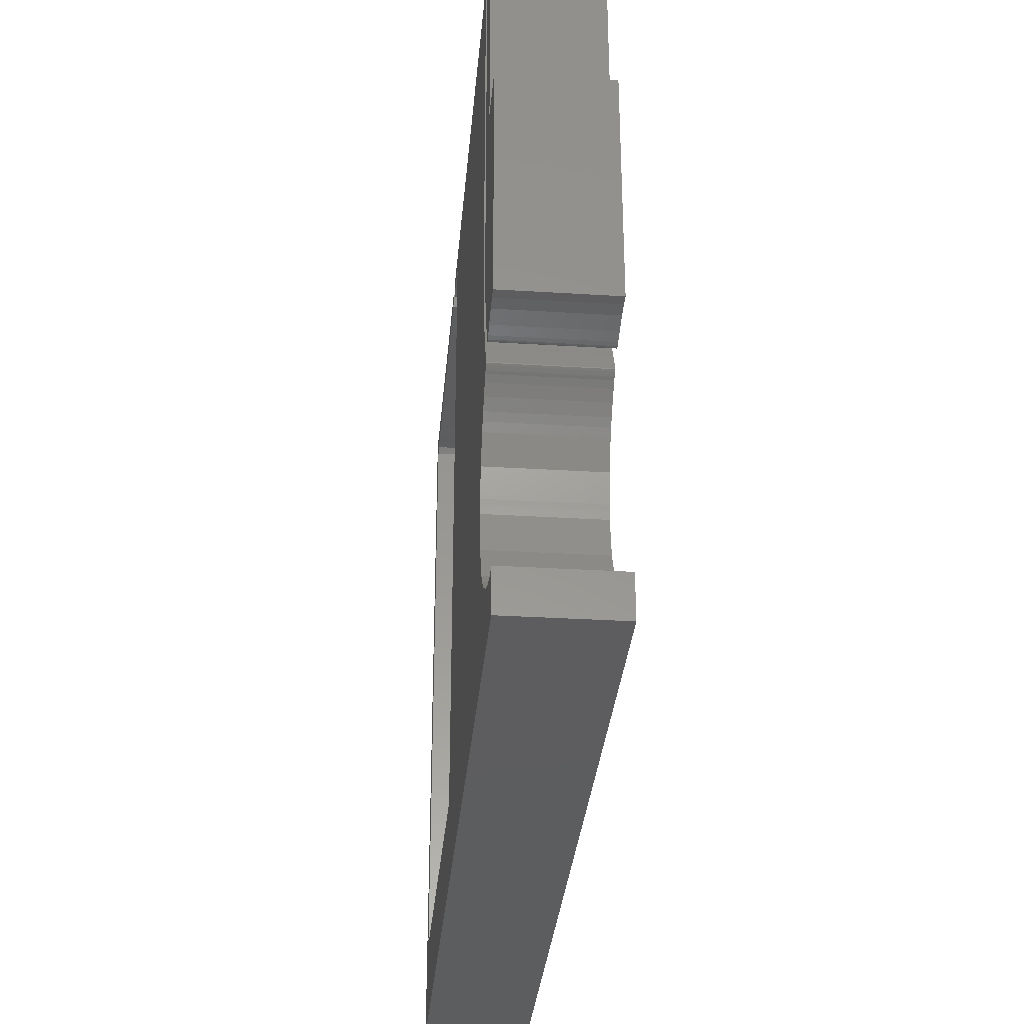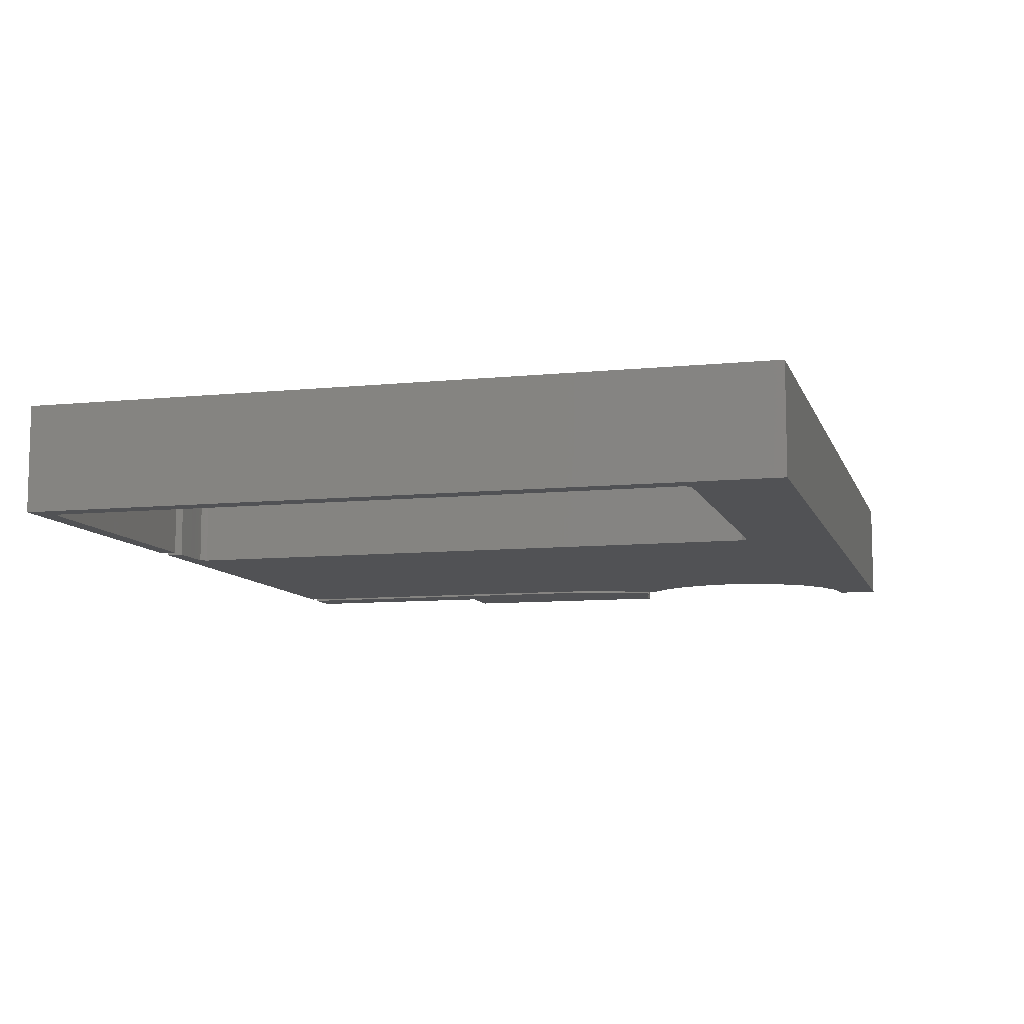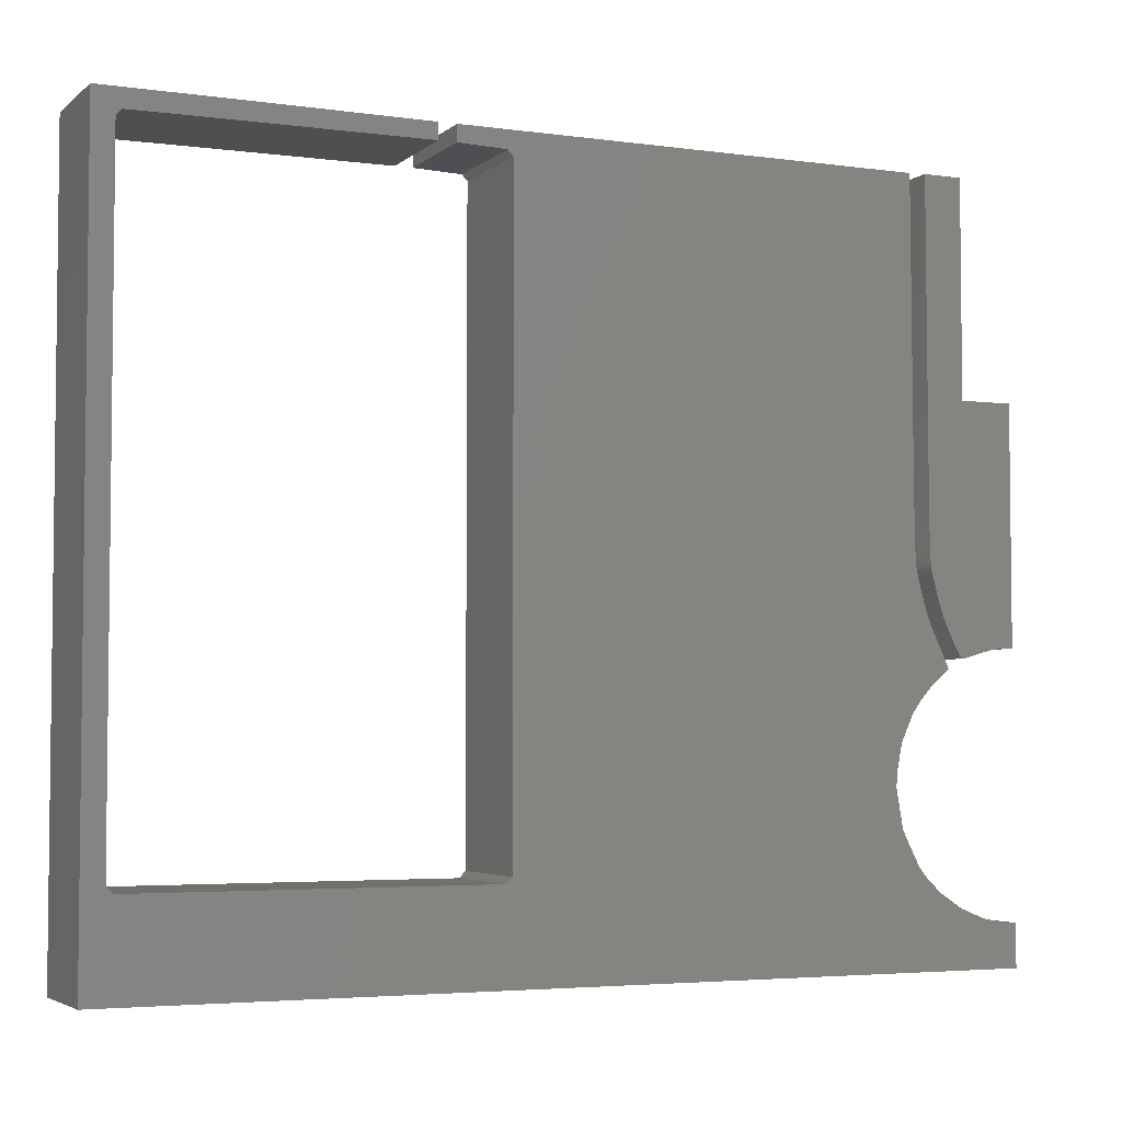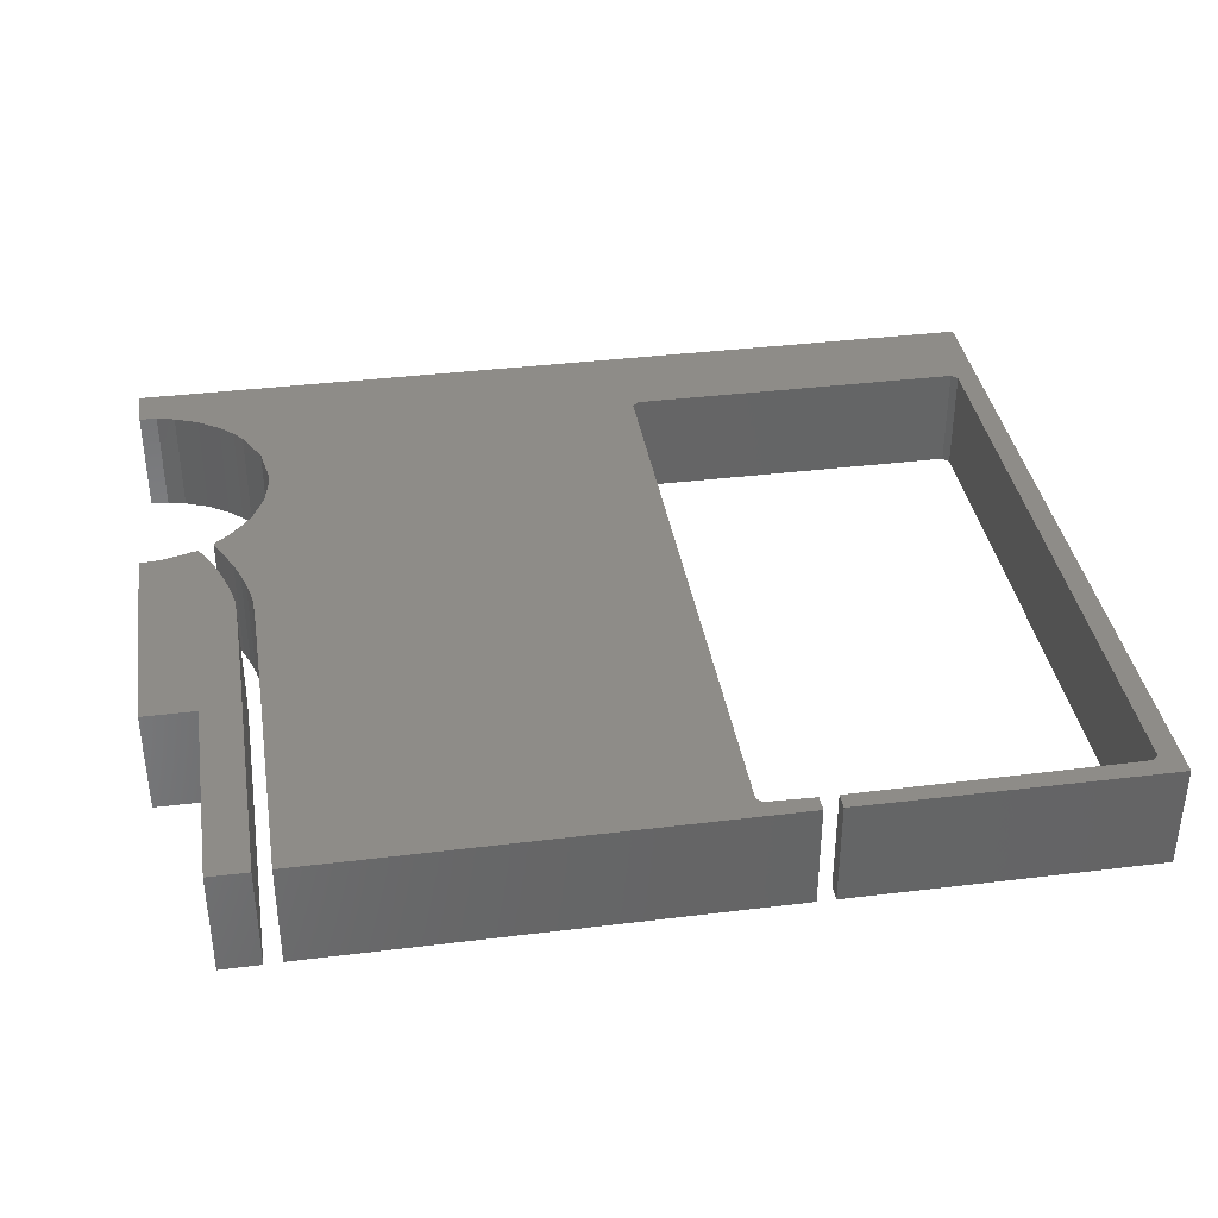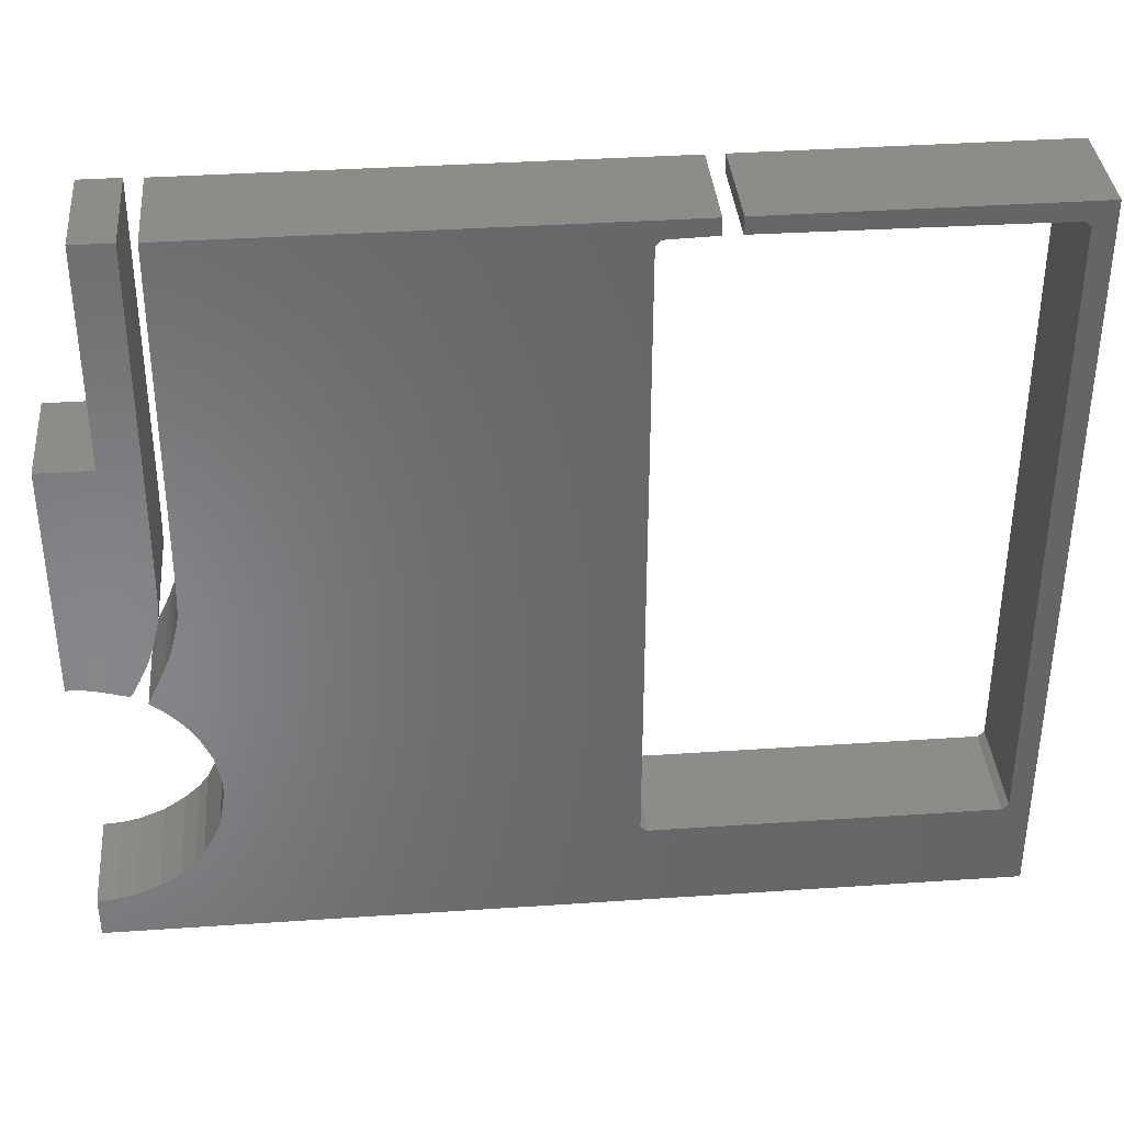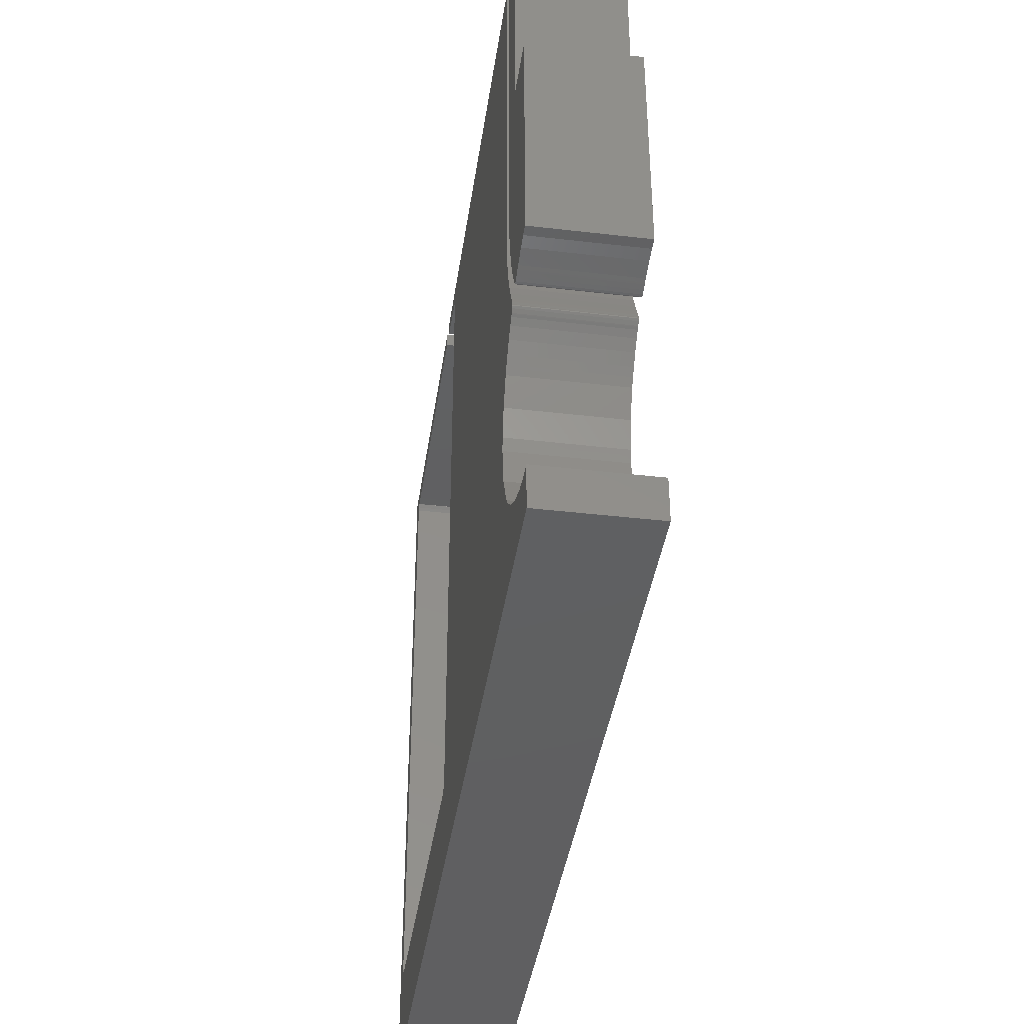
<metadata>
{"format":"stl","ext":"stl","renderer":"f3d","projection":"perspective","resolution":1024,"background":"white","views":[{"elev":-32.4,"azim":85.1,"up":"+Y"},{"elev":-9.1,"azim":-74.8,"up":"+Z"},{"elev":-4.1,"azim":-24.4,"up":"+Y"},{"elev":37.2,"azim":171.0,"up":"+Z"},{"elev":36.9,"azim":175.0,"up":"+Y"},{"elev":-40.1,"azim":81.8,"up":"+Y"}]}
</metadata>
<code>
# stl→obj: 238 verts, 472 faces
v 100 0.04004 -6
v 93.23 6.479 -6
v 95.92 5.381 -6
v 98.7 4.878 -6
v 100 4.793 -6
v 90.78 8.096 -6
v 98 4.924 -6
v 42.17 10.89 -6
v 89.17 9.591 -6
v 41.48 10.19 -6
v 41.82 10.55 -6
v 88.72 10.15 -6
v 88.14 10.86 -6
v 85.51 19.96 -6
v 85.47 19.04 -6
v 85.54 20.65 -6
v 86.18 23.8 -6
v 88.18 41.91 -6
v 88.13 42.27 -6
v 88.07 43.01 -6
v 88.32 41.23 -6
v 87.52 26.71 -6
v 88.07 27.54 -6
v 89.25 37.7 -6
v 89.93 35.92 -6
v 90.6 34.42 -6
v 89.57 29.34 -6
v 90.85 33.93 -6
v 90.51 30.26 -6
v 90.95 33.71 -6
v 91.28 33.04 -6
v 91.63 32.28 -6
v 91.13 30.79 -6
v 91.44 31 -6
v 91.35 30.94 -6
v 91.78 31.29 -6
v 91.87 31.75 -6
v 91.96 31.57 -6
v 41.89 81.54 -6
v 41.67 81.76 -6
v 41.56 81.88 -6
v 41.85 81.58 -6
v 91.96 31.45 -6
v 88.66 28.3 -6
v 87.9 27.28 -6
v 88.71 39.57 -6
v 95.03 32.9 -6
v 93.19 33.25 -6
v 92.61 34.35 -6
v 91.99 35.64 -6
v 95.62 33.09 -6
v 88.21 41.79 -6
v 97.41 33.56 -6
v 91.6 36.5 -6
v 91.48 36.8 -6
v 87.89 61.88 -6
v 42.17 81.22 -6
v 87.88 63.44 -6
v 87.8 83.89 -6
v 87.91 57.2 -6
v 91.35 37.13 -6
v 90.71 39.14 -6
v 98.8 33.75 -6
v 90.13 41.42 -6
v 100 33.75 -6
v 41.57 81.87 -6
v 89.96 42.35 -6
v 89.9 43.11 -6
v 90.03 41.89 -6
v 89.86 44.34 -6
v 0 0.04004 -6
v 36.18 83.89 -6
v 38.86 81.97 -6
v 36.18 82.06 -6
v 86.2 14.74 -6
v 2.397 10.89 -6
v 2.751 10.55 -6
v 39.12 81.97 -6
v 39.9 81.94 -6
v 40.76 81.91 -6
v 41.34 81.89 -6
v 87.93 52.34 -6
v 87.96 48.68 -6
v 87.99 46.03 -6
v 88.03 44.2 -6
v 12.56 81.96 -6
v 7.6 81.93 -6
v 17.11 83.93 -6
v 3.088 10.19 -6
v 0 83.96 -6
v 2.397 81.22 -6
v 2.681 81.54 -6
v 3.007 81.88 -6
v 2.899 81.76 -6
v 2.722 81.58 -6
v 3 81.87 -6
v 3.004 81.87 -6
v 17.1 81.98 -6
v 34.2 82.06 -6
v 34.2 83.89 -6
v 4.243 81.9 -6
v 89.82 46.21 -6
v 100 59.98 -6
v 89.78 52.55 -6
v 89.8 48.89 -6
v 94.08 59.98 -6
v 89.76 57.36 -6
v 94.08 83.96 -6
v 89.75 63.48 -6
v 89.75 61.95 -6
v 89.69 83.96 -6
v 90 42 -6
v 95.22 32.96 -6
v 94.47 32.73 -6
v 94 32.6 -6
v 93.49 32.73 -6
v 93.72 32.58 -6
v 93.57 32.65 -6
v 93.59 32.62 -6
v 95.92 5.381 6
v 93.23 6.479 6
v 100 0.04004 6
v 100 4.793 6
v 98.7 4.878 6
v 90.78 8.096 6
v 98 4.924 6
v 41.48 10.19 6
v 89.17 9.591 6
v 42.17 10.89 6
v 41.82 10.55 6
v 88.72 10.15 6
v 88.14 10.86 6
v 85.47 19.04 6
v 85.51 19.96 6
v 85.54 20.65 6
v 88.18 41.91 6
v 86.18 23.8 6
v 88.07 43.01 6
v 88.13 42.27 6
v 87.52 26.71 6
v 88.32 41.23 6
v 89.93 35.92 6
v 89.25 37.7 6
v 88.07 27.54 6
v 89.57 29.34 6
v 90.6 34.42 6
v 90.85 33.93 6
v 90.95 33.71 6
v 90.51 30.26 6
v 91.28 33.04 6
v 91.13 30.79 6
v 91.63 32.28 6
v 91.35 30.94 6
v 91.44 31 6
v 91.96 31.57 6
v 91.87 31.75 6
v 91.78 31.29 6
v 41.56 81.88 6
v 41.67 81.76 6
v 41.89 81.54 6
v 41.85 81.58 6
v 91.96 31.45 6
v 88.66 28.3 6
v 87.9 27.28 6
v 88.71 39.57 6
v 92.61 34.35 6
v 93.19 33.25 6
v 95.03 32.9 6
v 95.62 33.09 6
v 91.99 35.64 6
v 88.21 41.79 6
v 97.41 33.56 6
v 91.48 36.8 6
v 91.6 36.5 6
v 87.88 63.44 6
v 42.17 81.22 6
v 87.89 61.88 6
v 87.8 83.89 6
v 87.91 57.2 6
v 91.35 37.13 6
v 98.8 33.75 6
v 90.71 39.14 6
v 100 33.75 6
v 90.13 41.42 6
v 41.57 81.87 6
v 90.03 41.89 6
v 89.9 43.11 6
v 89.96 42.35 6
v 89.86 44.34 6
v 0 0.04004 6
v 36.18 82.06 6
v 38.86 81.97 6
v 36.18 83.89 6
v 86.2 14.74 6
v 2.751 10.55 6
v 2.397 10.89 6
v 39.12 81.97 6
v 39.9 81.94 6
v 40.76 81.91 6
v 41.34 81.89 6
v 87.93 52.34 6
v 87.96 48.68 6
v 87.99 46.03 6
v 88.03 44.2 6
v 17.11 83.93 6
v 7.6 81.93 6
v 12.56 81.96 6
v 3.088 10.19 6
v 2.397 81.22 6
v 0 83.96 6
v 2.681 81.54 6
v 2.899 81.76 6
v 3.007 81.88 6
v 2.722 81.58 6
v 3 81.87 6
v 3.004 81.87 6
v 17.1 81.98 6
v 34.2 82.06 6
v 34.2 83.89 6
v 4.243 81.9 6
v 100 59.98 6
v 89.82 46.21 6
v 89.8 48.89 6
v 89.78 52.55 6
v 89.76 57.36 6
v 94.08 59.98 6
v 89.75 63.48 6
v 94.08 83.96 6
v 89.75 61.95 6
v 89.69 83.96 6
v 90 42 6
v 95.22 32.96 6
v 94.47 32.73 6
v 94 32.6 6
v 93.49 32.73 6
v 93.72 32.58 6
v 93.57 32.65 6
v 93.59 32.62 6
f 1 2 3
f 4 5 1
f 1 6 2
f 4 1 7
f 1 3 7
f 8 9 10
f 11 8 10
f 9 8 12
f 12 8 13
f 14 15 8
f 16 14 8
f 17 8 18
f 19 8 20
f 21 22 17
f 23 24 25
f 25 26 27
f 27 26 28
f 29 28 30
f 31 29 30
f 32 33 31
f 34 35 32
f 36 37 38
f 39 40 41
f 39 42 40
f 36 34 37
f 38 43 36
f 37 34 32
f 32 35 33
f 31 33 29
f 29 27 28
f 44 25 27
f 44 23 25
f 23 45 24
f 24 45 22
f 46 24 22
f 47 48 49
f 21 46 22
f 50 51 49
f 52 21 17
f 53 51 50
f 18 52 17
f 53 54 55
f 19 18 8
f 56 57 58
f 58 57 59
f 59 57 39
f 56 60 57
f 53 55 61
f 39 41 59
f 53 62 63
f 63 64 65
f 66 41 40
f 67 68 69
f 66 66 41
f 68 70 65
f 1 71 10
f 72 73 74
f 17 16 8
f 8 15 75
f 71 76 77
f 78 73 72
f 79 78 72
f 80 79 72
f 81 80 72
f 41 81 72
f 59 41 72
f 60 82 57
f 57 82 83
f 84 57 83
f 84 8 57
f 84 85 8
f 8 85 20
f 13 8 75
f 86 87 88
f 10 9 6
f 1 10 6
f 71 89 10
f 89 71 77
f 76 90 91
f 91 90 92
f 93 94 90
f 90 94 95
f 92 90 95
f 93 96 94
f 96 93 97
f 98 86 88
f 99 98 88
f 100 99 88
f 88 87 90
f 90 87 101
f 93 90 101
f 76 71 90
f 65 102 103
f 104 103 105
f 106 104 107
f 108 106 109
f 110 106 107
f 108 109 111
f 106 110 109
f 103 104 106
f 105 103 102
f 70 102 65
f 112 67 69
f 69 68 64
f 64 68 65
f 62 64 63
f 53 61 62
f 50 54 53
f 113 49 51
f 113 47 49
f 47 114 48
f 48 114 115
f 116 48 115
f 117 116 115
f 117 118 116
f 117 119 118
f 120 121 122
f 122 123 124
f 121 125 122
f 126 122 124
f 126 120 122
f 127 128 129
f 127 129 130
f 131 129 128
f 132 129 131
f 129 133 134
f 129 134 135
f 136 129 137
f 138 129 139
f 137 140 141
f 142 143 144
f 145 146 142
f 147 146 145
f 148 147 149
f 148 149 150
f 150 151 152
f 152 153 154
f 155 156 157
f 158 159 160
f 159 161 160
f 156 154 157
f 157 162 155
f 152 154 156
f 151 153 152
f 149 151 150
f 147 145 149
f 145 142 163
f 142 144 163
f 143 164 144
f 140 164 143
f 140 143 165
f 166 167 168
f 140 165 141
f 166 169 170
f 137 141 171
f 170 169 172
f 137 171 136
f 173 174 172
f 129 136 139
f 175 176 177
f 178 176 175
f 160 176 178
f 176 179 177
f 180 173 172
f 178 158 160
f 181 182 172
f 183 184 181
f 159 158 185
f 186 187 188
f 158 185 185
f 183 189 187
f 127 190 122
f 191 192 193
f 129 135 137
f 194 133 129
f 195 196 190
f 193 192 197
f 193 197 198
f 193 198 199
f 193 199 200
f 193 200 158
f 193 158 178
f 176 201 179
f 202 201 176
f 202 176 203
f 176 129 203
f 129 204 203
f 138 204 129
f 194 129 132
f 205 206 207
f 125 128 127
f 125 127 122
f 127 208 190
f 195 190 208
f 209 210 196
f 211 210 209
f 210 212 213
f 214 212 210
f 214 210 211
f 212 215 213
f 216 213 215
f 205 207 217
f 205 217 218
f 205 218 219
f 210 206 205
f 220 206 210
f 220 210 213
f 210 190 196
f 221 222 183
f 223 221 224
f 225 224 226
f 227 226 228
f 225 226 229
f 230 227 228
f 227 229 226
f 226 224 221
f 222 221 223
f 183 222 189
f 186 188 231
f 184 187 186
f 183 187 184
f 181 184 182
f 182 180 172
f 172 174 170
f 169 166 232
f 166 168 232
f 167 233 168
f 234 233 167
f 234 167 235
f 234 235 236
f 235 237 236
f 237 238 236
f 4 123 5
f 4 124 123
f 7 124 4
f 7 126 124
f 3 126 7
f 3 120 126
f 2 120 3
f 2 121 120
f 6 121 2
f 6 125 121
f 9 125 6
f 9 128 125
f 12 128 9
f 12 131 128
f 13 131 12
f 13 132 131
f 75 132 13
f 75 194 132
f 15 194 75
f 15 133 194
f 14 133 15
f 14 134 133
f 16 134 14
f 16 135 134
f 17 135 16
f 17 137 135
f 22 137 17
f 22 140 137
f 45 140 22
f 45 164 140
f 23 164 45
f 23 144 164
f 44 144 23
f 44 163 144
f 27 163 44
f 27 145 163
f 29 145 27
f 29 149 145
f 33 149 29
f 33 151 149
f 35 151 33
f 35 153 151
f 34 153 35
f 34 154 153
f 36 154 34
f 36 157 154
f 43 157 36
f 43 162 157
f 38 162 43
f 38 155 162
f 37 155 38
f 37 156 155
f 32 156 37
f 32 152 156
f 31 152 32
f 31 150 152
f 30 150 31
f 30 148 150
f 28 148 30
f 28 147 148
f 26 147 28
f 26 146 147
f 25 146 26
f 25 142 146
f 24 142 25
f 24 143 142
f 46 143 24
f 46 165 143
f 21 165 46
f 21 141 165
f 52 141 21
f 52 171 141
f 18 171 52
f 18 136 171
f 19 136 18
f 19 139 136
f 20 139 19
f 20 138 139
f 85 138 20
f 85 204 138
f 84 204 85
f 84 203 204
f 83 203 84
f 83 202 203
f 82 202 83
f 82 201 202
f 60 201 82
f 60 179 201
f 56 179 60
f 56 177 179
f 58 177 56
f 58 175 177
f 59 175 58
f 59 178 175
f 72 178 59
f 72 193 178
f 74 193 72
f 74 191 193
f 73 191 74
f 73 192 191
f 78 192 73
f 78 197 192
f 79 197 78
f 79 198 197
f 80 198 79
f 80 199 198
f 81 199 80
f 81 200 199
f 41 200 81
f 41 158 200
f 66 158 41
f 66 185 158
f 66 185 66
f 66 185 185
f 40 185 66
f 40 159 185
f 42 159 40
f 42 161 159
f 39 161 42
f 39 160 161
f 57 160 39
f 57 176 160
f 8 176 57
f 8 129 176
f 11 129 8
f 11 130 129
f 10 130 11
f 10 127 130
f 89 127 10
f 89 208 127
f 77 208 89
f 77 195 208
f 76 195 77
f 76 196 195
f 91 196 76
f 91 209 196
f 92 209 91
f 92 211 209
f 95 211 92
f 95 214 211
f 94 214 95
f 94 212 214
f 96 212 94
f 96 215 212
f 97 215 96
f 97 216 215
f 93 216 97
f 93 213 216
f 101 213 93
f 101 220 213
f 87 220 101
f 87 206 220
f 86 206 87
f 86 207 206
f 98 207 86
f 98 217 207
f 99 217 98
f 99 218 217
f 100 218 99
f 100 219 218
f 88 219 100
f 88 205 219
f 90 205 88
f 90 210 205
f 71 210 90
f 71 190 210
f 1 190 71
f 1 122 190
f 5 122 1
f 5 123 122
f 114 234 115
f 114 233 234
f 47 233 114
f 47 168 233
f 113 168 47
f 113 232 168
f 51 232 113
f 51 169 232
f 53 169 51
f 53 172 169
f 63 172 53
f 63 181 172
f 65 181 63
f 65 183 181
f 103 183 65
f 103 221 183
f 106 221 103
f 106 226 221
f 108 226 106
f 108 228 226
f 111 228 108
f 111 230 228
f 109 230 111
f 109 227 230
f 110 227 109
f 110 229 227
f 107 229 110
f 107 225 229
f 104 225 107
f 104 224 225
f 105 224 104
f 105 223 224
f 102 223 105
f 102 222 223
f 70 222 102
f 70 189 222
f 68 189 70
f 68 187 189
f 67 187 68
f 67 188 187
f 112 188 67
f 112 231 188
f 69 231 112
f 69 186 231
f 64 186 69
f 64 184 186
f 62 184 64
f 62 182 184
f 61 182 62
f 61 180 182
f 55 180 61
f 55 173 180
f 54 173 55
f 54 174 173
f 50 174 54
f 50 170 174
f 49 170 50
f 49 166 170
f 48 166 49
f 48 167 166
f 116 167 48
f 116 235 167
f 118 235 116
f 118 237 235
f 119 237 118
f 119 238 237
f 117 238 119
f 117 236 238
f 115 236 117
f 115 234 236

</code>
